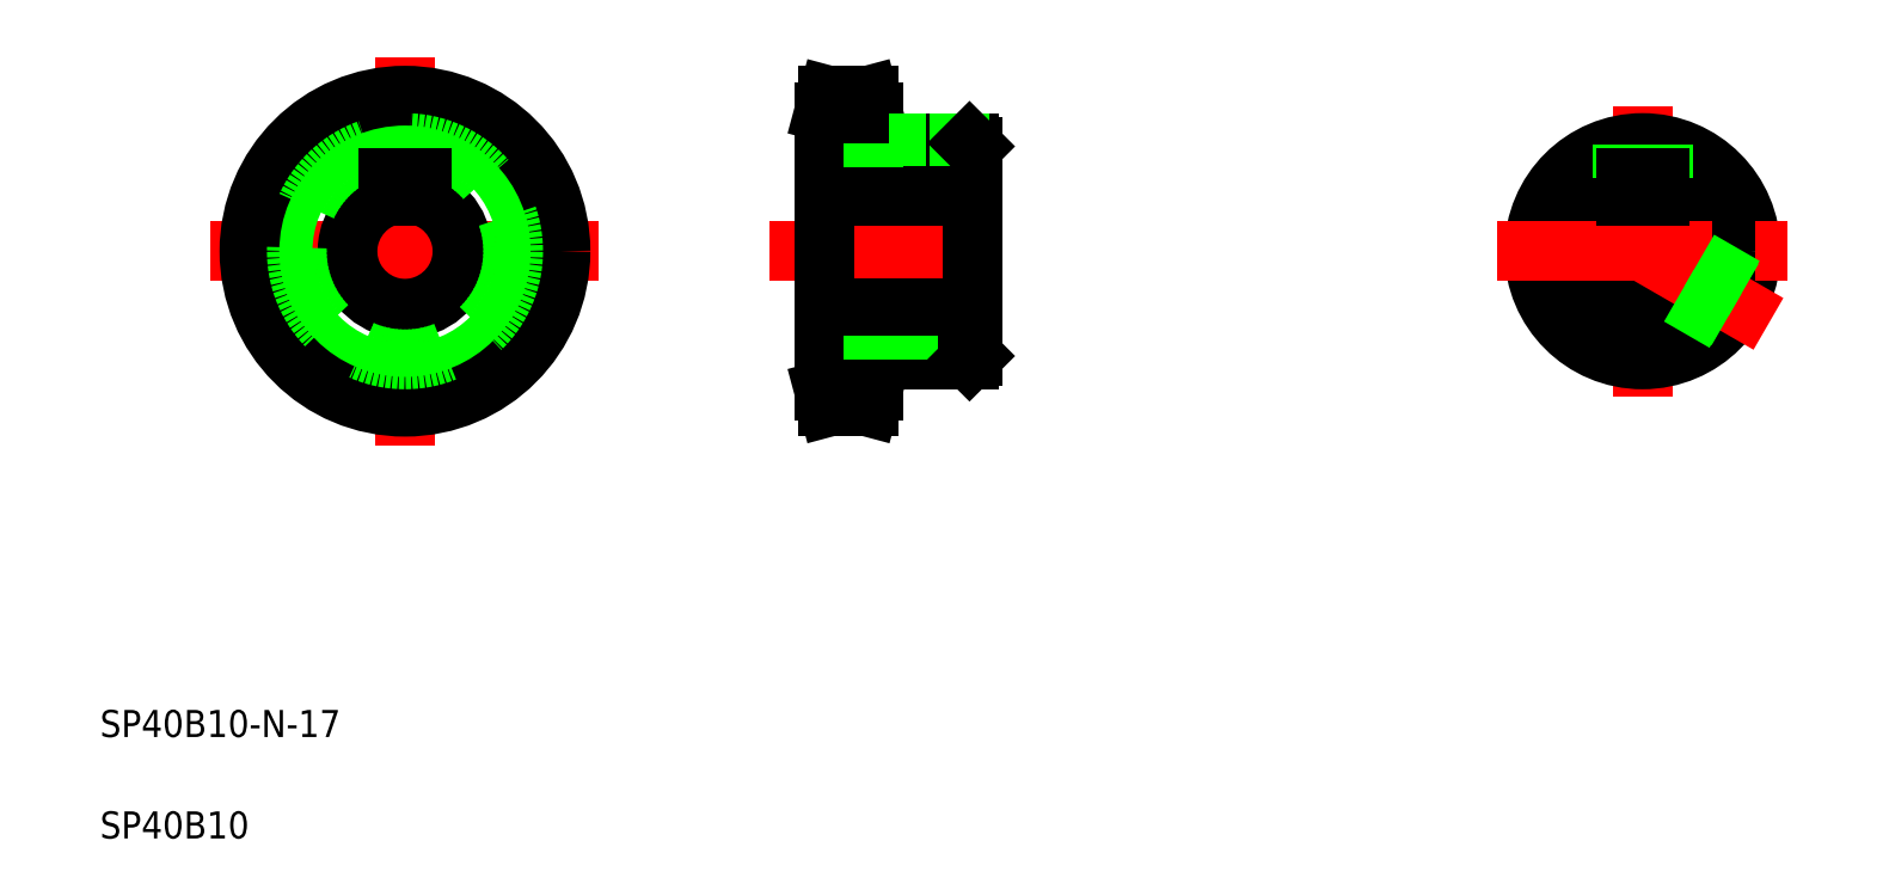
<metadata>
{"format":"dxf","ext":"dxf","renderer":"ezdxf+matplotlib","layout":"modelspace","background":"white","min_lineweight":24,"dpi":150}
</metadata>
<code>
0
SECTION
2
ENTITIES
0
LINE
8
CENTER
10
26.38
20
96.85
30
0
11
83.81
21
96.85
31
0
0
TEXT
8
0
10
10
20
25
30
0
40
4
1
SP40B10-N-17
0
TEXT
8
0
10
10
20
10
30
0
40
4
1
SP40B10
0
LINE
8
CENTER
10
55.1
20
125.6
30
0
11
55.1
21
68.13
31
0
0
CIRCLE
8
CENTER
10
55.1
20
96.85
30
0
40
20.55
0
ARC
8
0
10
55.1
20
96.85
30
0
40
8.5
50
107.1
51
72.9
0
CIRCLE
8
0
10
55.1
20
96.85
30
0
40
18.1
0
CIRCLE
8
0
10
55.1
20
96.85
30
0
40
23
0
CIRCLE
8
0
10
55.1
20
96.85
30
0
40
16
0
LINE
8
0
10
52.6
20
107.6
30
0
11
57.6
21
107.6
31
0
0
LINE
8
0
10
52.6
20
107.6
30
0
11
52.6
21
105
31
0
0
LINE
8
0
10
57.6
20
107.6
30
0
11
57.6
21
105
31
0
0
LINE
8
CENTER
10
109.1
20
96.85
30
0
11
147.1
21
96.85
31
0
0
LINE
8
0
10
117.1
20
117.4
30
0
11
117.1
21
76.3
31
0
0
LINE
8
0
10
139.1
20
112.3
30
0
11
139.1
21
81.35
31
0
0
LINE
8
0
10
124.3
20
80.85
30
0
11
124.3
21
76.3
31
0
0
LINE
8
CENTER
10
114.1
20
76.3
30
0
11
127.2
21
76.3
31
0
0
LINE
8
0
10
117.1
20
78.75
30
0
11
124.3
21
78.75
31
0
0
LINE
8
0
10
117.7
20
73.85
30
0
11
123.6
21
73.85
31
0
0
LINE
8
0
10
117.7
20
73.85
30
0
11
117.1
21
76.3
31
0
0
LINE
8
0
10
124.3
20
76.3
30
0
11
123.6
21
73.85
31
0
0
LINE
8
0
10
124.3
20
84.35
30
0
11
129.5
21
84.35
31
0
0
LINE
8
0
10
117.1
20
88.35
30
0
11
139.1
21
88.35
31
0
0
LINE
8
0
10
124.3
20
80.85
30
0
11
138.6
21
80.85
31
0
0
LINE
8
0
10
129.5
20
80.85
30
0
11
129.5
21
84.35
31
0
0
LINE
8
0
10
138.6
20
80.85
30
0
11
139.1
21
81.35
31
0
0
LINE
8
0
10
139.1
20
96.85
30
0
11
139.1
21
96.85
31
0
0
LINE
8
0
10
124.3
20
109.3
30
0
11
129.5
21
109.3
31
0
0
LINE
8
0
10
117.1
20
107.6
30
0
11
139.1
21
107.6
31
0
0
LINE
8
0
10
124.3
20
117.4
30
0
11
124.3
21
112.8
31
0
0
LINE
8
CENTER
10
114.1
20
117.4
30
0
11
127.2
21
117.4
31
0
0
LINE
8
0
10
117.7
20
119.8
30
0
11
123.6
21
119.8
31
0
0
LINE
8
0
10
117.1
20
114.9
30
0
11
124.3
21
114.9
31
0
0
LINE
8
0
10
117.1
20
117.4
30
0
11
117.7
21
119.8
31
0
0
LINE
8
0
10
123.6
20
119.8
30
0
11
124.3
21
117.4
31
0
0
LINE
8
CENTER
10
134.1
20
115.8
30
0
11
134.1
21
104.6
31
0
0
LINE
8
0
10
124.3
20
112.8
30
0
11
138.6
21
112.8
31
0
0
LINE
8
0
10
131.6
20
112.8
30
0
11
131.6
21
107.6
31
0
0
LINE
8
0
10
131.1
20
112.8
30
0
11
131.1
21
107.6
31
0
0
LINE
8
0
10
129.5
20
112.8
30
0
11
129.5
21
109.3
31
0
0
LINE
8
0
10
136.6
20
112.8
30
0
11
136.6
21
107.6
31
0
0
LINE
8
0
10
137.1
20
112.8
30
0
11
137.1
21
107.6
31
0
0
LINE
8
0
10
139.1
20
104.6
30
0
11
139.1
21
104.6
31
0
0
LINE
8
0
10
138.6
20
112.8
30
0
11
139.1
21
112.3
31
0
0
LINE
8
CENTER
10
238.1
20
118.3
30
0
11
238.1
21
75.35
31
0
0
CIRCLE
8
0
10
238.1
20
96.85
30
0
40
16
0
ARC
8
0
10
238.1
20
96.85
30
0
40
8.5
50
107.1
51
72.9
0
LINE
8
CENTER
10
256.7
20
86.1
30
0
11
238.1
21
96.85
31
0
0
LINE
8
CENTER
10
216.6
20
96.85
30
0
11
259.6
21
96.85
31
0
0
LINE
8
0
10
250.5
20
86.78
30
0
11
243.9
21
90.62
31
0
0
LINE
8
0
10
250.2
20
86.39
30
0
11
243.5
21
90.27
31
0
0
LINE
8
0
10
253
20
91.11
30
0
11
246.4
21
94.95
31
0
0
LINE
8
0
10
253.2
20
91.59
30
0
11
246.5
21
95.47
31
0
0
LINE
8
0
10
235.6
20
112.6
30
0
11
235.6
21
107.6
31
0
0
LINE
8
0
10
240.6
20
112.6
30
0
11
240.6
21
107.6
31
0
0
LINE
8
0
10
241.1
20
112.6
30
0
11
241.1
21
107.6
31
0
0
LINE
8
0
10
235.1
20
112.6
30
0
11
235.1
21
107.6
31
0
0
ARC
8
0
10
238.1
20
96.85
30
0
40
8.5
50
75
51
105
0
LINE
8
0
10
235.6
20
107.6
30
0
11
240.6
21
107.6
31
0
0
LINE
8
0
10
235.1
20
107.6
30
0
11
235.6
21
107.6
31
0
0
LINE
8
0
10
235.6
20
107.6
30
0
11
235.6
21
105
31
0
0
LINE
8
0
10
240.6
20
107.6
30
0
11
241.1
21
107.6
31
0
0
LINE
8
0
10
240.6
20
107.6
30
0
11
240.6
21
105
31
0
0
LINE
8
0
10
117.1
20
105
30
0
11
139.1
21
105
31
0
0
LINE
8
0
10
124.3
20
112.8
30
0
11
124.3
21
109.3
31
0
0
LINE
8
0
10
124.3
20
84.35
30
0
11
124.3
21
80.85
31
0
0
ENDSEC
0
EOF

</code>
